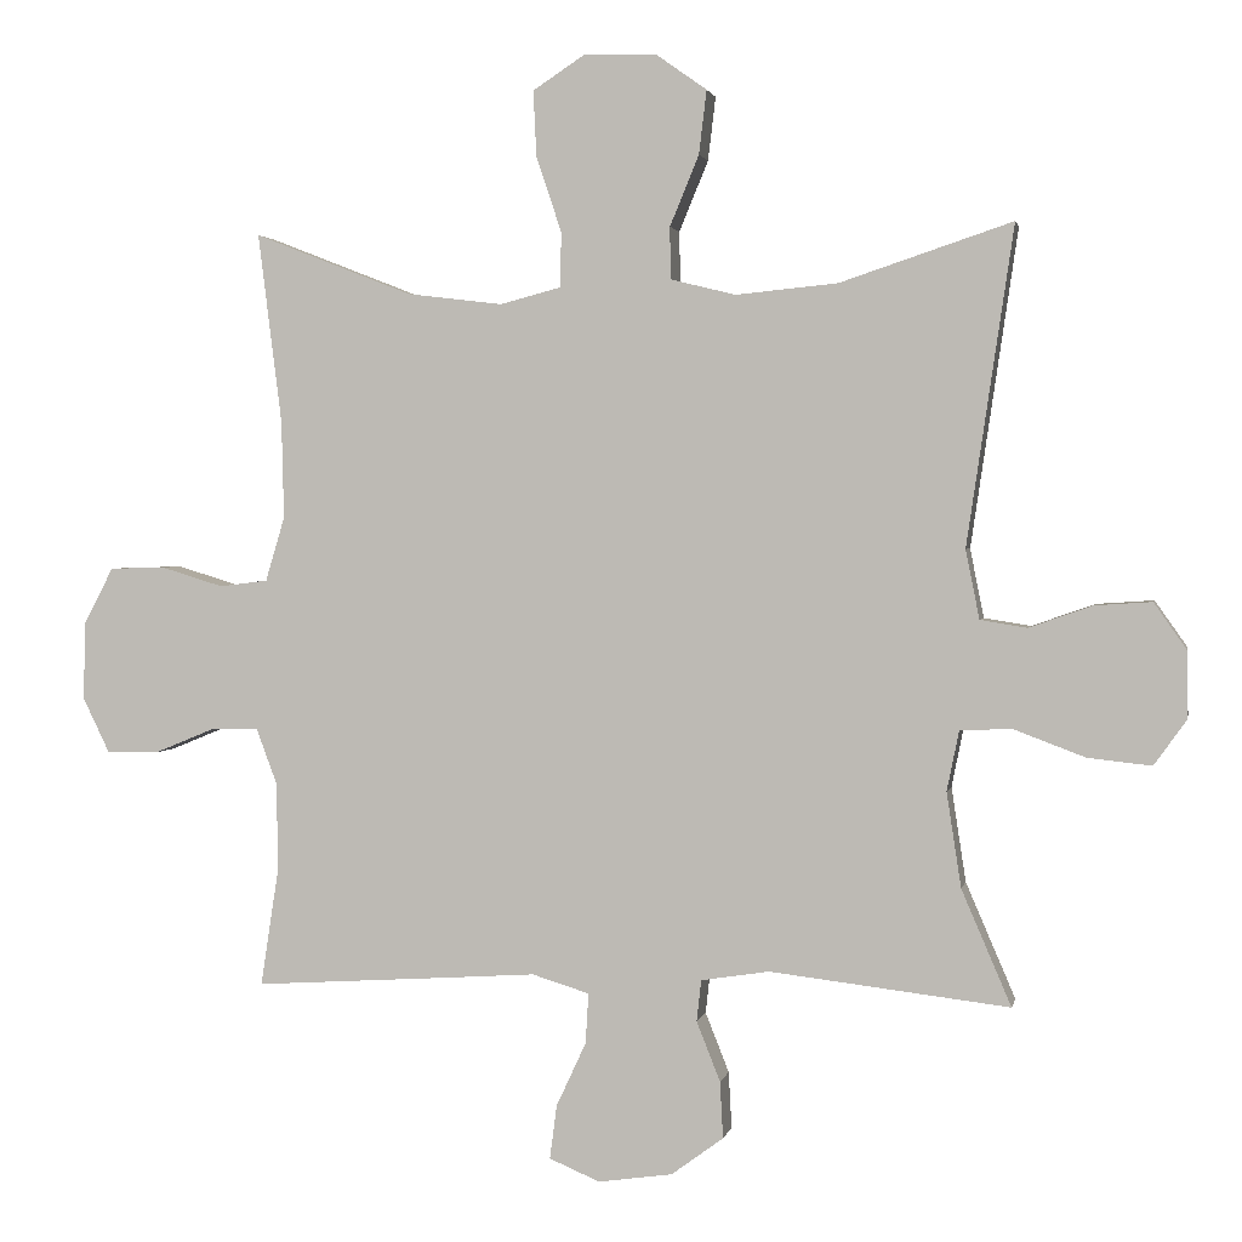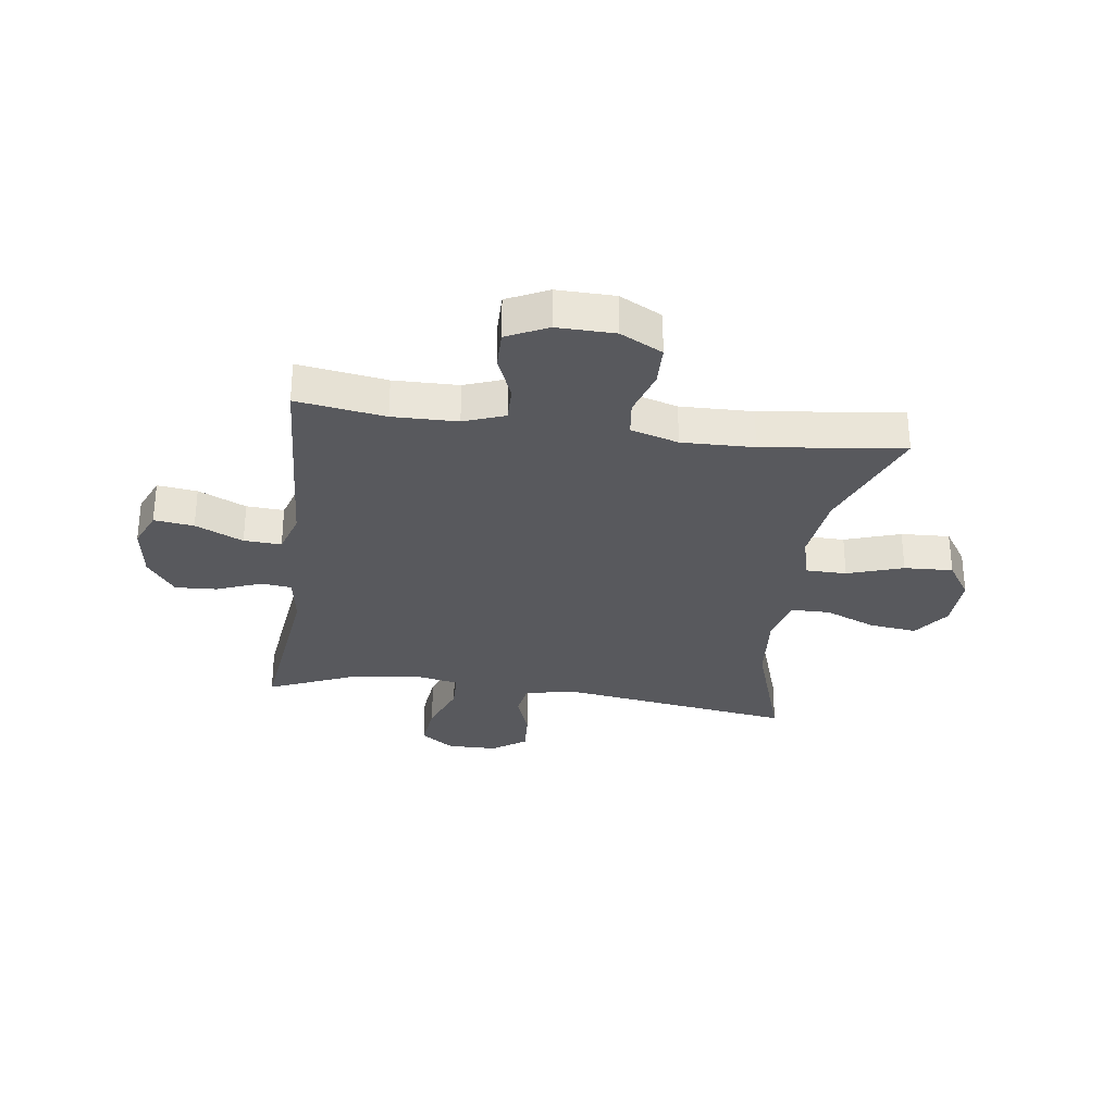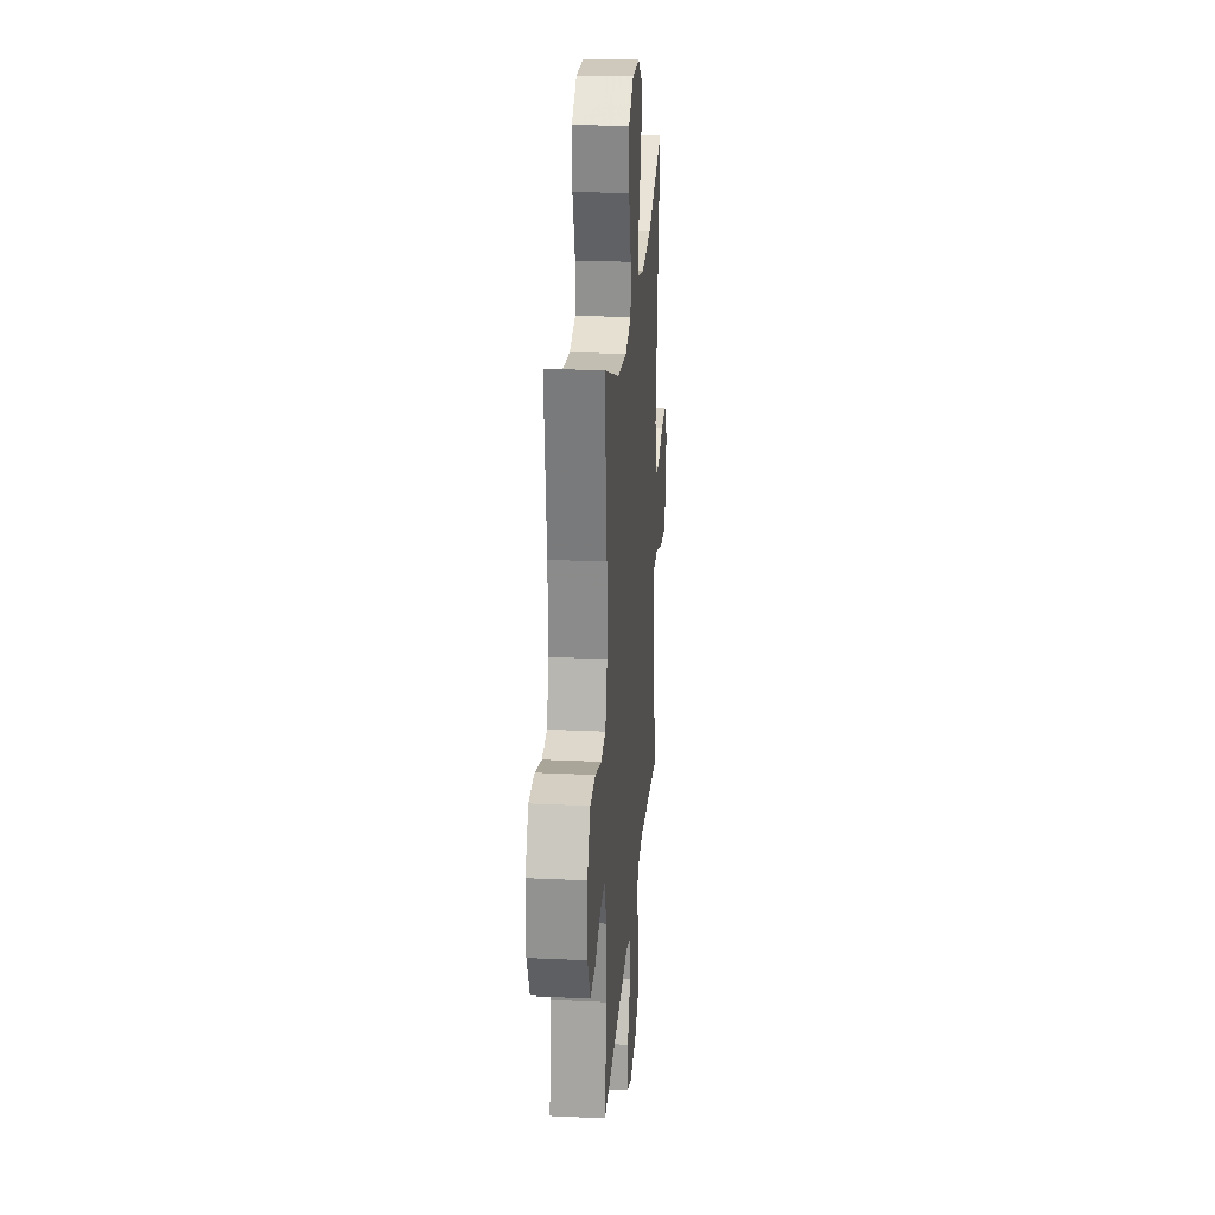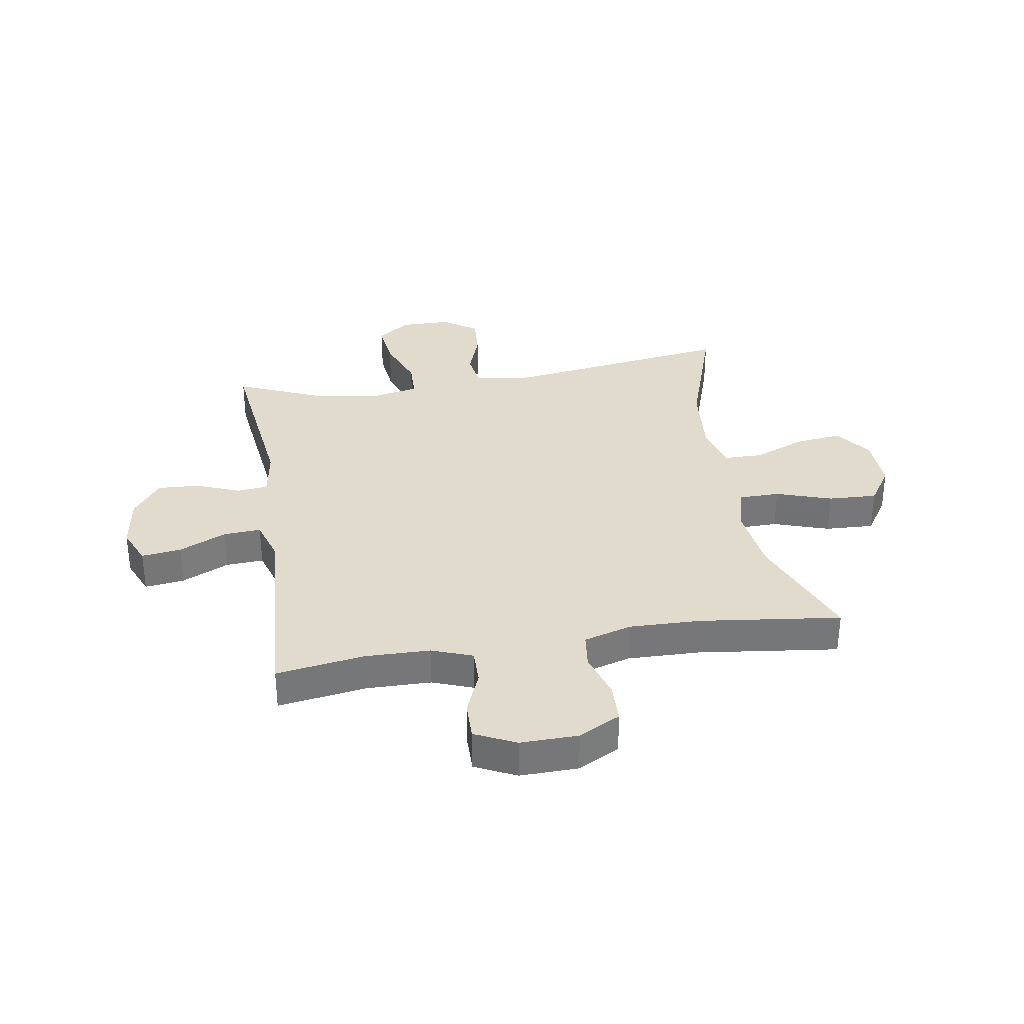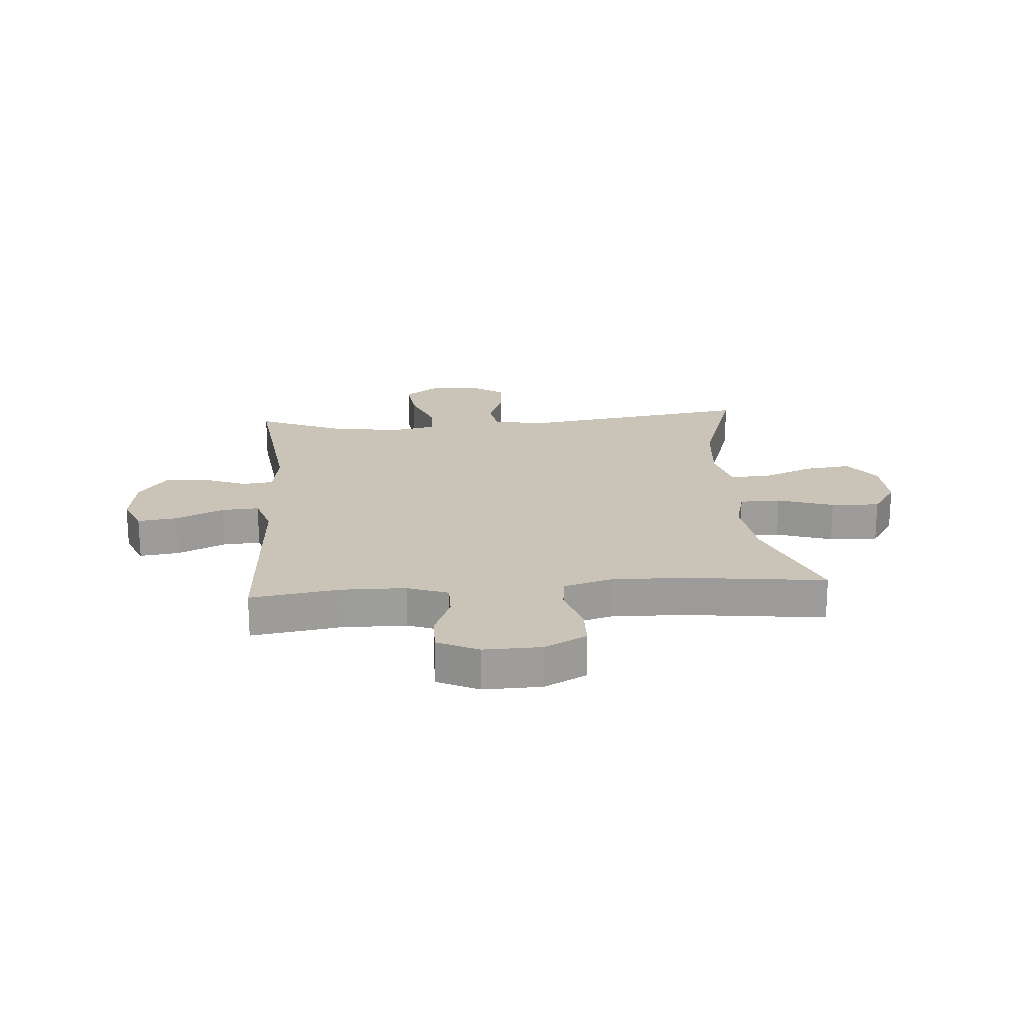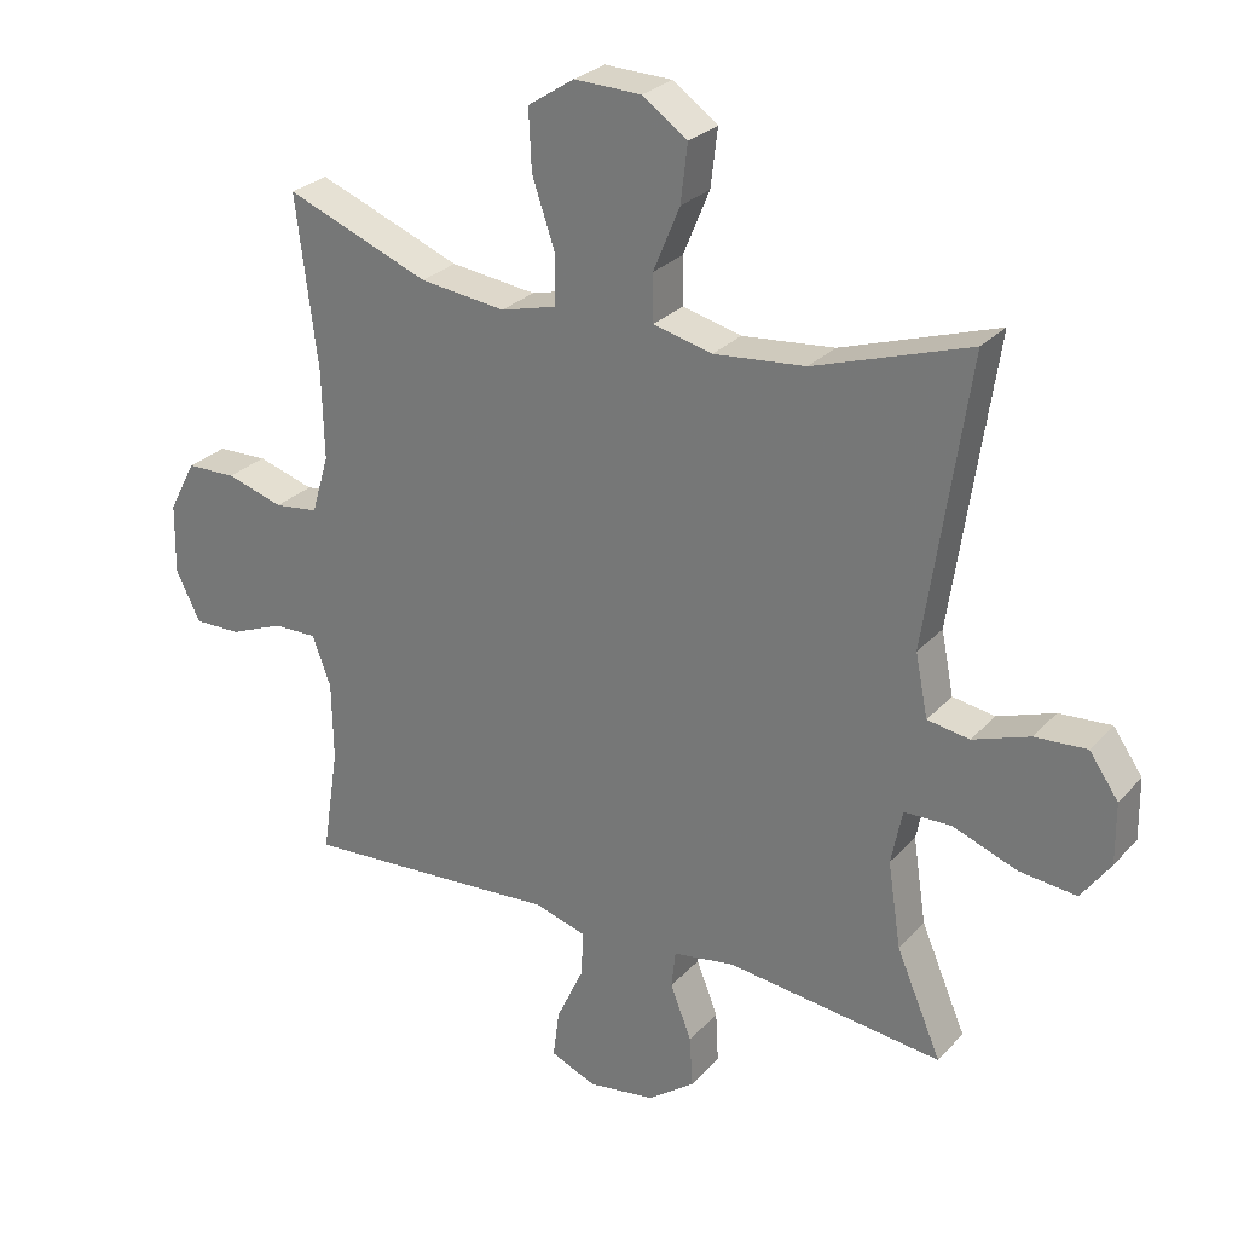
<metadata>
{"format":"obj","ext":"obj","renderer":"f3d","projection":"perspective","resolution":1024,"background":"white","views":[{"elev":2.0,"azim":11.3,"up":"+Z"},{"elev":-30.2,"azim":-97.9,"up":"+Y"},{"elev":24.2,"azim":-85.5,"up":"+Z"},{"elev":33.2,"azim":-99.3,"up":"+Y"},{"elev":20.0,"azim":-94.6,"up":"+Y"},{"elev":27.2,"azim":32.5,"up":"+Z"}]}
</metadata>
<code>
v 0.5 0.07 0.5
v 0.439 0.07 0.085
v 0.457 0.07 -0.005
v 0.518 0.07 -0.015
v 0.6 0.07 0.014
v 0.675 0.07 0.019
v 0.717 0.07 -0.041
v 0.718 0.07 -0.129
v 0.676 0.07 -0.188
v 0.593 0.07 -0.179
v 0.5 0.07 -0.144
v 0.432 0.07 -0.146
v 0.416 0.07 -0.225
v 0.435 0.07 -0.349
v 0.5 0.07 -0.5
v 0.187 0.07 -0.463
v 0.098 0.07 -0.477
v 0.092 0.07 -0.531
v 0.123 0.07 -0.609
v 0.127 0.07 -0.683
v 0.059 0.07 -0.733
v -0.038 0.07 -0.747
v -0.104 0.07 -0.719
v -0.095 0.07 -0.649
v -0.056 0.07 -0.565
v -0.052 0.07 -0.499
v -0.127 0.07 -0.476
v -0.247 0.07 -0.484
v -0.5 0.07 -0.5
v -0.476 0.07 -0.344
v -0.478 0.07 -0.23
v -0.505 0.07 -0.158
v -0.568 0.07 -0.159
v -0.646 0.07 -0.191
v -0.714 0.07 -0.192
v -0.749 0.07 -0.12
v -0.747 0.07 -0.018
v -0.708 0.07 0.056
v -0.636 0.07 0.058
v -0.554 0.07 0.033
v -0.491 0.07 0.041
v -0.466 0.07 0.125
v -0.469 0.07 0.252
v -0.5 0.07 0.5
v -0.293 0.07 0.419
v -0.169 0.07 0.404
v -0.089 0.07 0.425
v -0.088 0.07 0.497
v -0.121 0.07 0.595
v -0.125 0.07 0.681
v -0.058 0.07 0.725
v 0.039 0.07 0.722
v 0.104 0.07 0.676
v 0.094 0.07 0.593
v 0.056 0.07 0.501
v 0.057 0.07 0.433
v 0.142 0.07 0.412
v 0.275 0.07 0.425
v 0.5 0 0.5
v 0.439 0 0.085
v 0.457 0 -0.005
v 0.518 0 -0.015
v 0.6 0 0.014
v 0.675 0 0.019
v 0.717 0 -0.041
v 0.718 0 -0.129
v 0.676 0 -0.188
v 0.593 0 -0.179
v 0.5 0 -0.144
v 0.432 0 -0.146
v 0.416 0 -0.225
v 0.435 0 -0.349
v 0.5 0 -0.5
v 0.187 0 -0.463
v 0.098 0 -0.477
v 0.092 0 -0.531
v 0.123 0 -0.609
v 0.127 0 -0.683
v 0.059 0 -0.733
v -0.038 0 -0.747
v -0.104 0 -0.719
v -0.095 0 -0.649
v -0.056 0 -0.565
v -0.052 0 -0.499
v -0.127 0 -0.476
v -0.247 0 -0.484
v -0.5 0 -0.5
v -0.476 0 -0.344
v -0.478 0 -0.23
v -0.505 0 -0.158
v -0.568 0 -0.159
v -0.646 0 -0.191
v -0.714 0 -0.192
v -0.749 0 -0.12
v -0.747 0 -0.018
v -0.708 0 0.056
v -0.636 0 0.058
v -0.554 0 0.033
v -0.491 0 0.041
v -0.466 0 0.125
v -0.469 0 0.252
v -0.5 0 0.5
v -0.293 0 0.419
v -0.169 0 0.404
v -0.089 0 0.425
v -0.088 0 0.497
v -0.121 0 0.595
v -0.125 0 0.681
v -0.058 0 0.725
v 0.039 0 0.722
v 0.104 0 0.676
v 0.094 0 0.593
v 0.056 0 0.501
v 0.057 0 0.433
v 0.142 0 0.412
v 0.275 0 0.425
f 53 54 55
f 52 53 55
f 51 52 55
f 50 51 55
f 49 50 55
f 48 49 55
f 47 48 55 56
f 46 47 56 57
f 43 44 45
f 42 43 45 46
f 41 42 46 57
f 38 39 40
f 37 38 40
f 36 37 40
f 35 36 40
f 34 35 40
f 33 34 40
f 32 33 40 41
f 41 57 58
f 32 41 58
f 31 32 58
f 27 28 29 30
f 58 1 2
f 31 58 2
f 30 31 2
f 27 30 2
f 26 27 2
f 23 24 25
f 22 23 25
f 21 22 25
f 20 21 25
f 19 20 25
f 18 19 25
f 14 15 16
f 13 14 16 17
f 12 13 17
f 9 10 11
f 8 9 11
f 7 8 11
f 6 7 11
f 5 6 11
f 4 5 11
f 3 4 11 12
f 2 3 12 17
f 17 18 25 26
f 2 17 26
f 113 112 111
f 113 111 110
f 113 110 109
f 113 109 108
f 113 108 107
f 113 107 106
f 114 113 106 105
f 115 114 105 104
f 103 102 101
f 104 103 101 100
f 115 104 100 99
f 98 97 96
f 98 96 95
f 98 95 94
f 98 94 93
f 98 93 92
f 98 92 91
f 99 98 91 90
f 116 115 99
f 116 99 90
f 116 90 89
f 88 87 86 85
f 60 59 116
f 60 116 89
f 60 89 88
f 60 88 85
f 60 85 84
f 83 82 81
f 83 81 80
f 83 80 79
f 83 79 78
f 83 78 77
f 83 77 76
f 74 73 72
f 75 74 72 71
f 75 71 70
f 69 68 67
f 69 67 66
f 69 66 65
f 69 65 64
f 69 64 63
f 69 63 62
f 70 69 62 61
f 75 70 61 60
f 84 83 76 75
f 84 75 60
f 1 59 60 2
f 2 60 61 3
f 3 61 62 4
f 4 62 63 5
f 5 63 64 6
f 6 64 65 7
f 7 65 66 8
f 8 66 67 9
f 9 67 68 10
f 10 68 69 11
f 11 69 70 12
f 12 70 71 13
f 13 71 72 14
f 14 72 73 15
f 15 73 74 16
f 16 74 75 17
f 17 75 76 18
f 18 76 77 19
f 19 77 78 20
f 20 78 79 21
f 21 79 80 22
f 22 80 81 23
f 23 81 82 24
f 24 82 83 25
f 25 83 84 26
f 26 84 85 27
f 27 85 86 28
f 28 86 87 29
f 29 87 88 30
f 30 88 89 31
f 31 89 90 32
f 32 90 91 33
f 33 91 92 34
f 34 92 93 35
f 35 93 94 36
f 36 94 95 37
f 37 95 96 38
f 38 96 97 39
f 39 97 98 40
f 40 98 99 41
f 41 99 100 42
f 42 100 101 43
f 43 101 102 44
f 44 102 103 45
f 45 103 104 46
f 46 104 105 47
f 47 105 106 48
f 48 106 107 49
f 49 107 108 50
f 50 108 109 51
f 51 109 110 52
f 52 110 111 53
f 53 111 112 54
f 54 112 113 55
f 55 113 114 56
f 56 114 115 57
f 57 115 116 58
f 58 116 59 1

</code>
